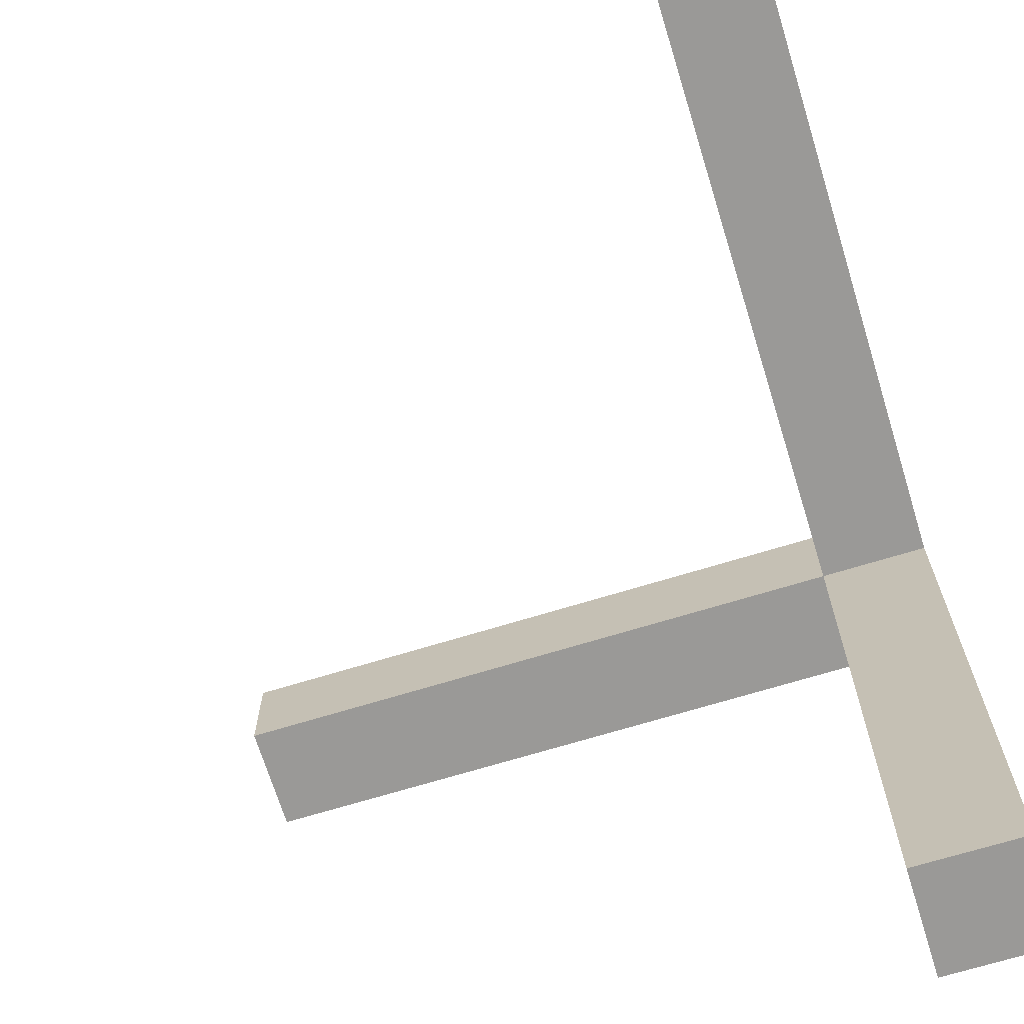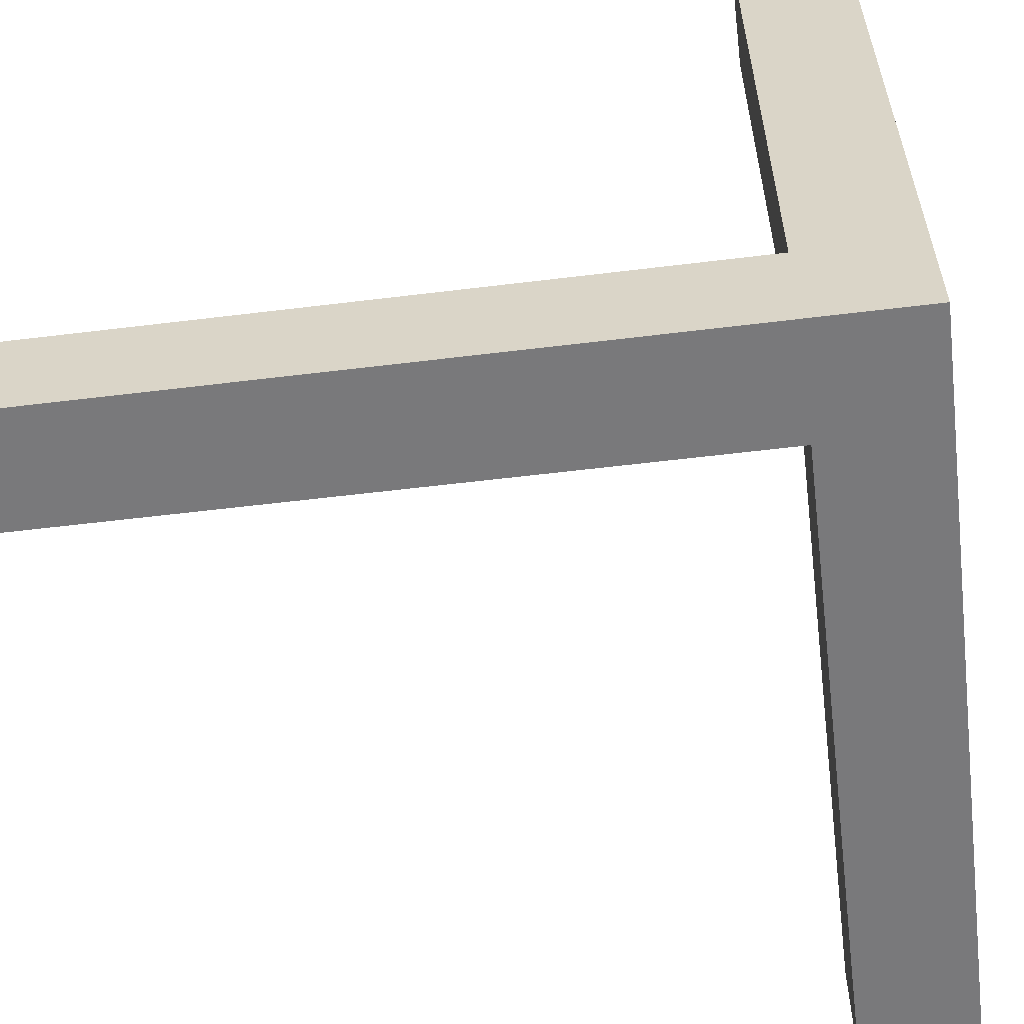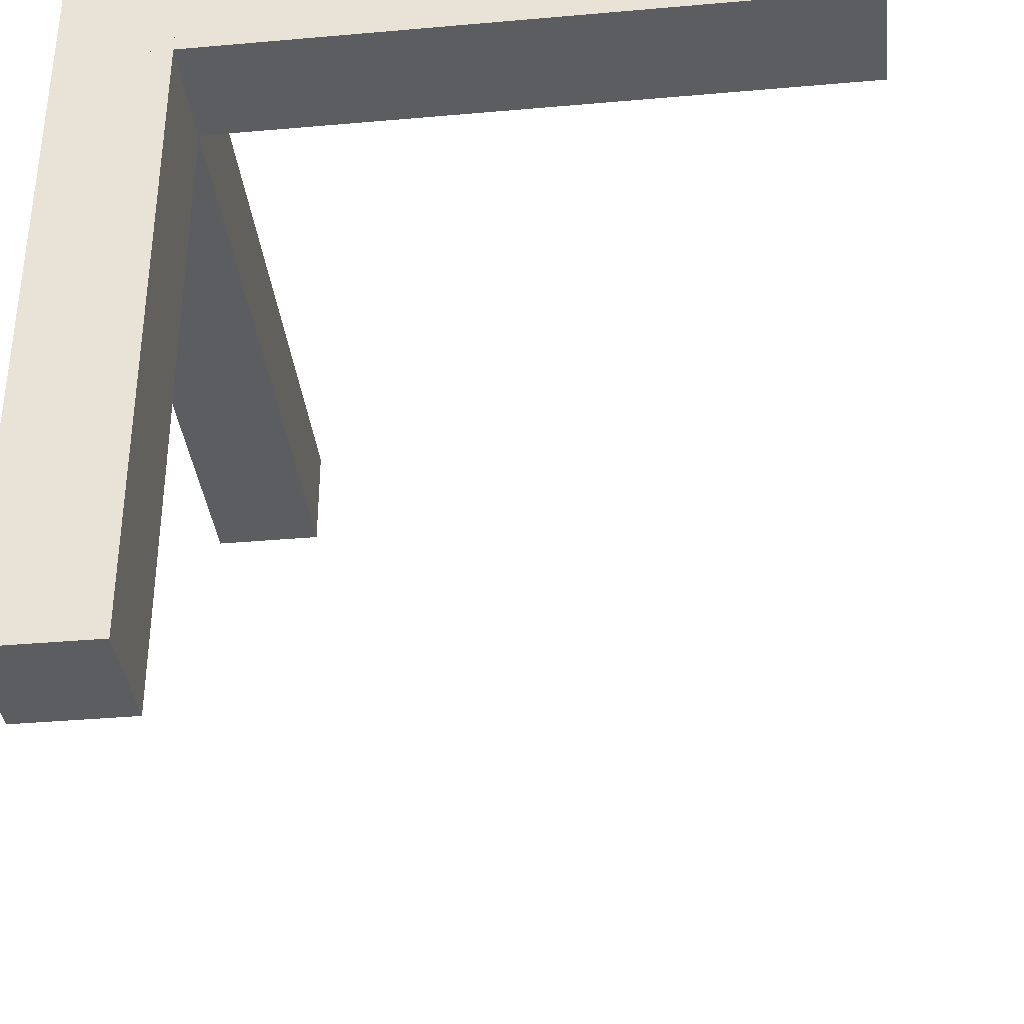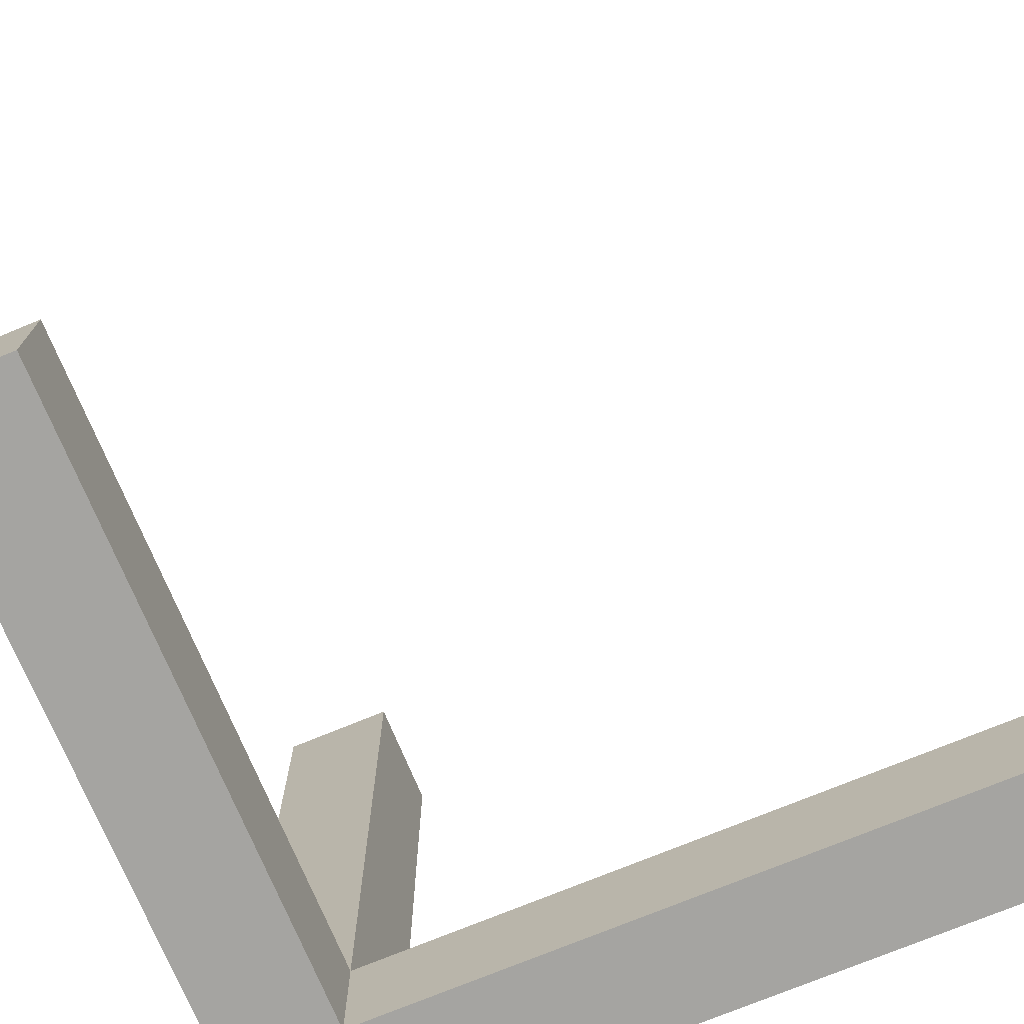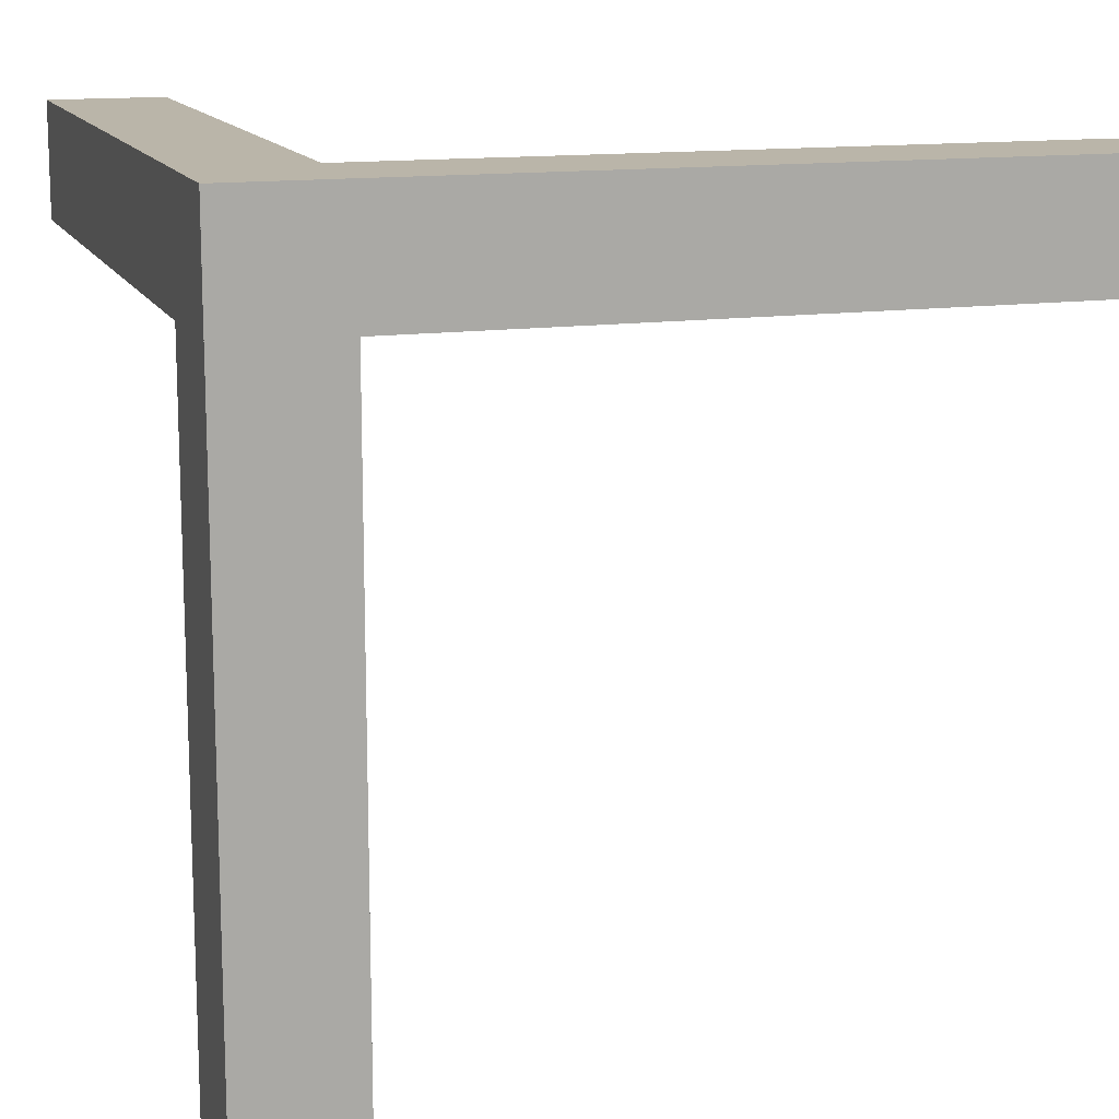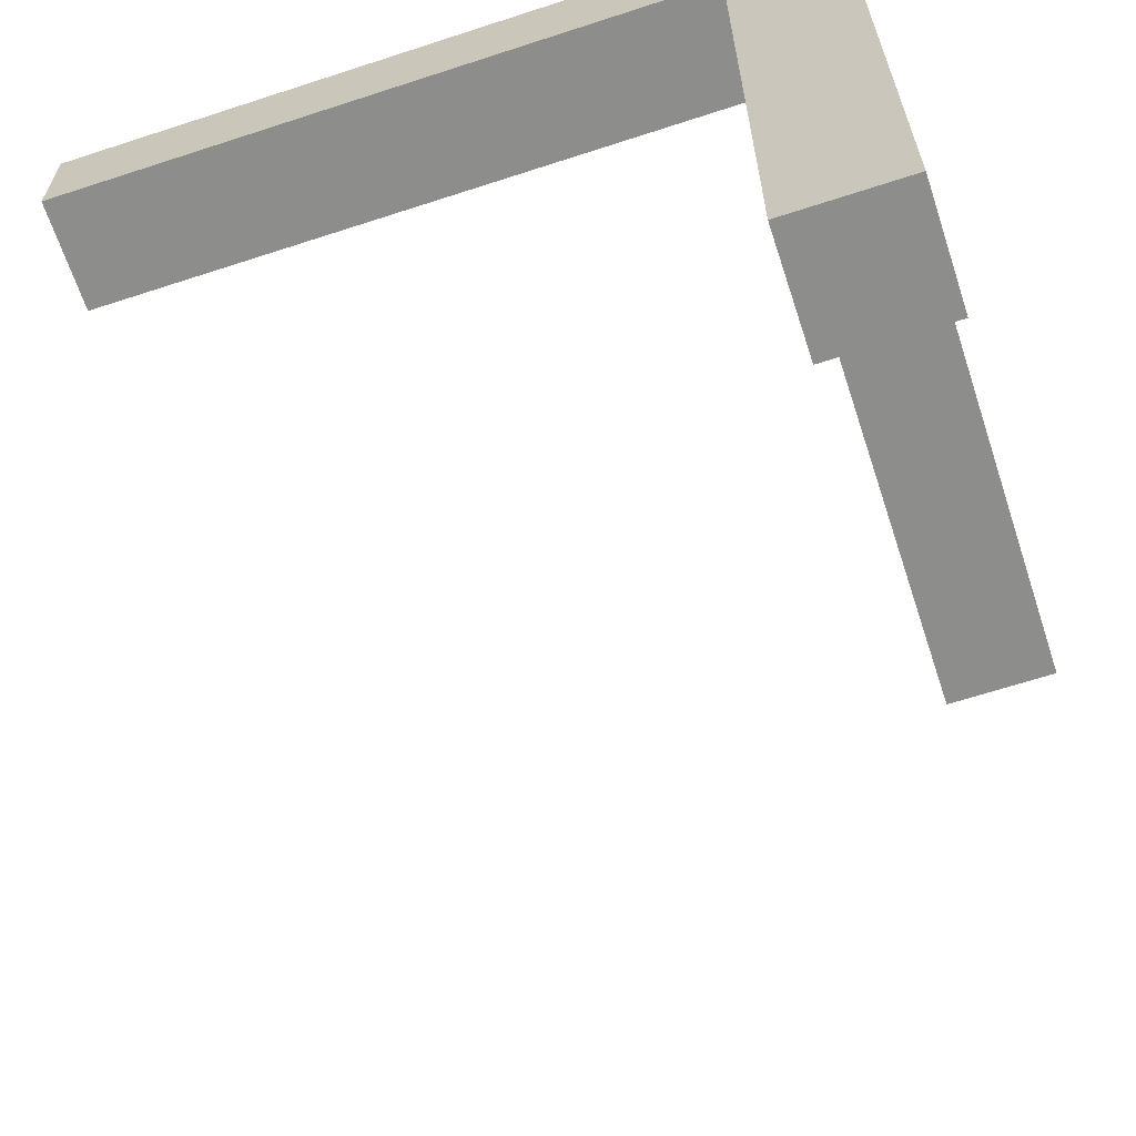
<metadata>
{"format":"obj","ext":"obj","renderer":"f3d","projection":"perspective","resolution":1024,"background":"white","views":[{"elev":-68.9,"azim":-162.9,"up":"+Z"},{"elev":-57.9,"azim":-82.8,"up":"+Y"},{"elev":-36.7,"azim":6.5,"up":"+Z"},{"elev":-73.3,"azim":112.5,"up":"+Y"},{"elev":13.5,"azim":-17.6,"up":"+Z"},{"elev":-64.5,"azim":-71.8,"up":"+Z"}]}
</metadata>
<code>
o Cube_Cube.001
v 1 -1 1
v 1 1 -1
v 1 -1 -1
v -1 1 -1
v -1 -1 -1
v 1 1 1
v -1 1 1
v -1 -1 1
v 12.62 -1 1
v 12.62 1 -1
v 12.62 -1 -1
v 12.62 1 1
v 1.001 0.9994 1
v -0.9994 1.001 -1
v 1.001 0.9994 -1
v -1.001 -0.9994 -1
v 0.9994 -1.001 -1
v -0.9994 1.001 1
v -1.001 -0.9994 1
v 0.9994 -1.001 1
v 1.008 12.61 1
v -0.9923 12.62 -1
v 1.008 12.61 -1
v -0.9923 12.62 1
v 1.001 1 -0.9994
v -0.9994 -1 -1.001
v 1.001 -1 -0.9994
v -1.001 -1 0.9994
v 0.9994 -1 1.001
v -0.9994 1 -1.001
v -1.001 1 0.9994
v 0.9994 1 1.001
v 1.008 1 -12.61
v -0.9923 -1 -12.62
v 1.008 -1 -12.61
v -0.9923 1 -12.62
f 3 8 5
f 4 3 5
f 7 5 8
f 6 8 1
f 4 6 2
f 1 12 6
f 10 9 11
f 6 10 2
f 3 9 1
f 2 11 3
f 15 20 17
f 16 15 17
f 19 17 20
f 18 20 13
f 16 18 14
f 13 24 18
f 22 21 23
f 18 22 14
f 15 21 13
f 15 22 23
f 27 32 29
f 28 27 29
f 31 29 32
f 30 32 25
f 28 30 26
f 30 33 36
f 35 36 33
f 30 34 26
f 25 35 33
f 26 35 27
f 3 1 8
f 7 4 5
f 6 7 8
f 4 7 6
f 1 9 12
f 10 12 9
f 6 12 10
f 3 11 9
f 2 10 11
f 19 16 17
f 18 19 20
f 16 19 18
f 13 21 24
f 22 24 21
f 18 24 22
f 15 23 21
f 15 14 22
f 28 26 27
f 31 28 29
f 30 31 32
f 28 31 30
f 30 25 33
f 35 34 36
f 30 36 34
f 25 27 35
f 26 34 35
f 4 2 3
f 15 13 20
f 16 14 15
f 27 25 32

</code>
